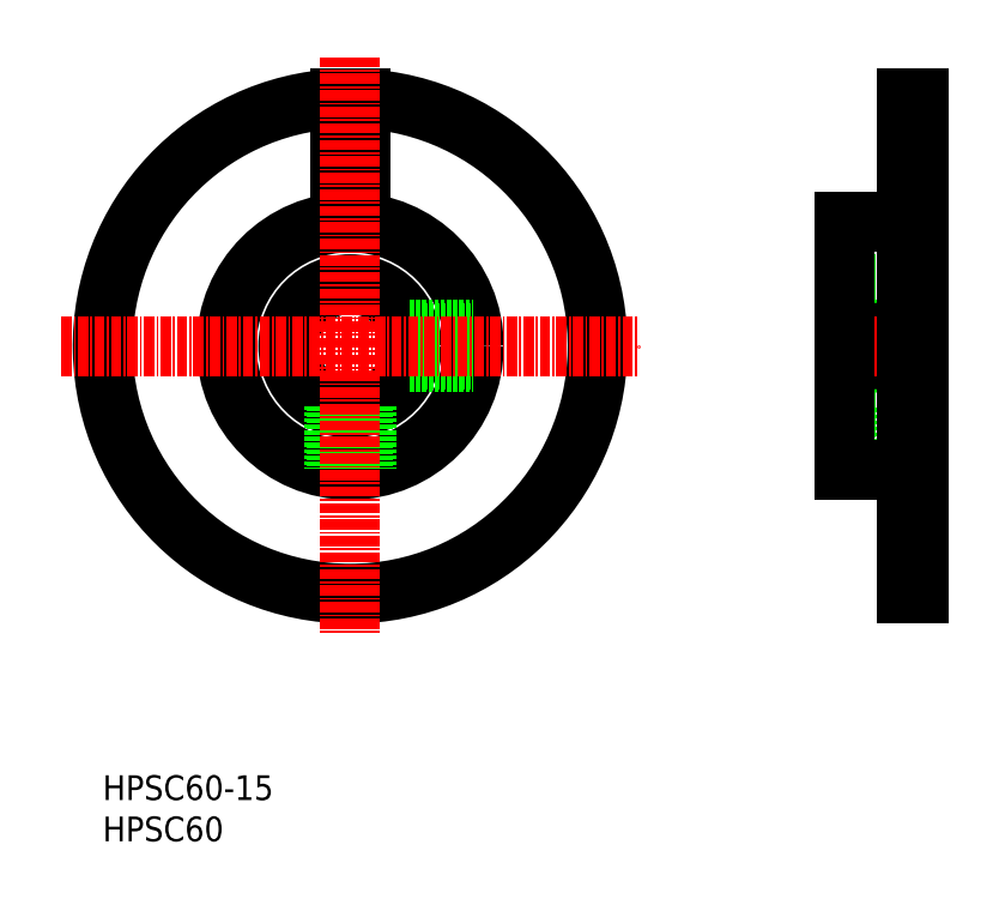
<metadata>
{"format":"dxf","ext":"dxf","renderer":"ezdxf+matplotlib","layout":"modelspace","background":"white","min_lineweight":24,"dpi":150}
</metadata>
<code>
0
SECTION
2
ENTITIES
0
CIRCLE
8
0
10
287.9
20
-3.918
30
0
40
7.5
0
LINE
8
0
10
289.1
20
17.56
30
0
11
286.6
21
17.56
31
0
0
CIRCLE
8
0
10
287.9
20
-3.918
30
0
40
15
0
ARC
8
0
10
287.9
20
-3.918
30
0
40
30
50
92.39
51
87.61
0
LINE
8
0
10
350
20
-11.42
30
0
11
350
21
-18.92
31
0
0
LINE
8
0
10
349.6
20
-11.42
30
0
11
349.6
21
-18.92
31
0
0
LINE
8
0
10
353.2
20
-11.42
30
0
11
353.2
21
-18.92
31
0
0
LINE
8
0
10
353.6
20
-11.42
30
0
11
353.6
21
-18.92
31
0
0
LINE
8
0
10
356.9
20
17.56
30
0
11
355.4
21
17.56
31
0
0
LINE
8
0
10
356.9
20
26.08
30
0
11
355.4
21
26.08
31
0
0
LINE
8
CENTER
10
351.6
20
-0.9177
30
0
11
351.6
21
-6.918
31
0
0
CIRCLE
8
0
10
351.6
20
-3.918
30
0
40
2
0
LINE
8
0
10
356.9
20
-11.42
30
0
11
347.9
21
-11.42
31
0
0
LINE
8
0
10
356.9
20
3.582
30
0
11
347.9
21
3.582
31
0
0
CIRCLE
8
0
10
351.6
20
-3.918
30
0
40
1.6
0
LINE
8
0
10
355.4
20
11.08
30
0
11
347.9
21
11.08
31
0
0
LINE
8
CENTER
10
358.4
20
-3.918
30
0
11
346.4
21
-3.918
31
0
0
LINE
8
0
10
356.9
20
-33.92
30
0
11
355.4
21
-33.92
31
0
0
LINE
8
0
10
355.4
20
-18.92
30
0
11
347.9
21
-18.92
31
0
0
LINE
8
0
10
355.4
20
26.08
30
0
11
355.4
21
-33.92
31
0
0
LINE
8
0
10
356.9
20
26.08
30
0
11
356.9
21
-33.92
31
0
0
LINE
8
0
10
347.9
20
11.08
30
0
11
347.9
21
-18.92
31
0
0
LINE
8
0
10
296.4
20
-2.318
30
0
11
296.4
21
-2.318
31
0
0
LINE
8
0
10
294.5
20
-2.318
30
0
11
294.5
21
-2.318
31
0
0
LINE
8
0
10
295.2
20
-2.318
30
0
11
302.8
21
-2.318
31
0
0
LINE
8
0
10
295.2
20
-5.518
30
0
11
302.8
21
-5.518
31
0
0
LINE
8
0
10
295.1
20
-5.918
30
0
11
302.7
21
-5.918
31
0
0
LINE
8
0
10
295.1
20
-1.918
30
0
11
302.7
21
-1.918
31
0
0
LINE
8
0
10
286.6
20
26.06
30
0
11
286.6
21
17.56
31
0
0
LINE
8
0
10
289.1
20
26.06
30
0
11
289.1
21
17.56
31
0
0
LINE
8
0
10
286.3
20
-11.25
30
0
11
286.3
21
-18.83
31
0
0
LINE
8
0
10
285.9
20
-11.15
30
0
11
285.9
21
-18.78
31
0
0
LINE
8
0
10
289.5
20
-11.25
30
0
11
289.5
21
-18.83
31
0
0
LINE
8
0
10
289.9
20
-11.15
30
0
11
289.9
21
-18.78
31
0
0
LINE
8
CENTER
10
287.9
20
31.08
30
0
11
287.9
21
-38.92
31
0
0
LINE
8
CENTER
10
252.9
20
-3.918
30
0
11
322.9
21
-3.918
31
0
0
TEXT
8
0
10
257.9
20
-63.92
30
0
40
3
1
HPSC60
0
TEXT
8
0
10
257.9
20
-58.92
30
0
40
3
1
HPSC60-15
0
ENDSEC
0
EOF

</code>
